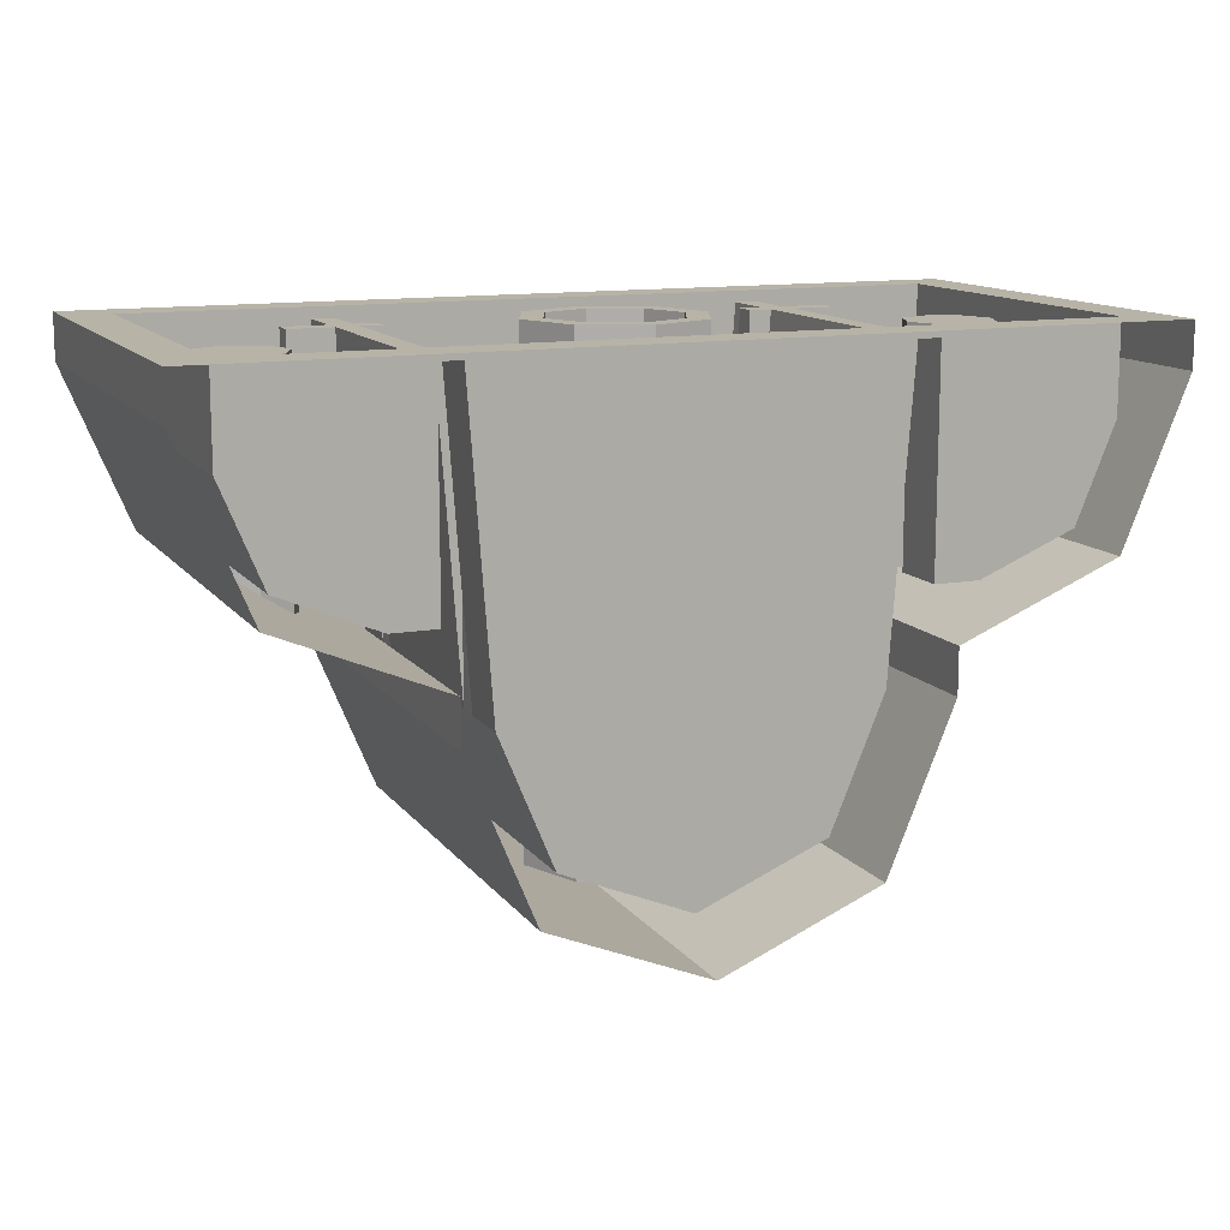
<metadata>
{"format":"obj","ext":"obj","renderer":"f3d","projection":"perspective","resolution":1024,"background":"white","views":[{"elev":12.6,"azim":157.4,"up":"+Y"}]}
</metadata>
<code>
v -1 1.2 1
v -1 1 1
v 1 1 1
v 1 1.2 1
v 1 1.2 1
v 1 1 1
v 1 1 -1
v 1 1.2 -1
v -1 1 1
v -1 1.2 1
v -1 1.2 -1
v -1 1 -1
v 2 2.4 -1
v 2 2.4 1
v 2 2.2 1
v 2 2.2 -1
v -2 2.2 -1
v -2 2.2 1
v -2 2.4 1
v -2 2.4 -1
v -2 2.2 1
v 2 2.2 1
v 2 2.4 1
v -2 2.4 1
v -1.8 2.4 0.8
v -1.8 2 0.8
v -1.8 2 -0.8
v -1.8 2.4 -0.8
v 1.8 2.4 -0.8
v 1.8 2 -0.8
v 1.8 2 0.8
v 1.8 2.4 0.8
v 0.7071 0.2929 -1
v 1 1 -1
v 1 1 1
v 0.7071 0.2929 1
v 0 0 -1
v 0.7071 0.2929 -1
v 0.7071 0.2929 1
v 0 0 1
v -0.7071 0.2929 -1
v 0 0 -1
v 0 0 1
v -0.7071 0.2929 1
v -1 1 -1
v -0.7071 0.2929 -1
v -0.7071 0.2929 1
v -1 1 1
v -0.7071 0.2929 1
v 0 0 1
v 0.7071 0.2929 1
v -0.7071 0.2929 1
v 0.7071 0.2929 1
v 1 1 1
v -1 1 1
v 0.5657 0.4343 -0.8
v 0.8 1 -0.8
v 0.8 1 0.8
v 0.5657 0.4343 0.8
v 0 0.2 -0.8
v 0.5657 0.4343 -0.8
v 0.5657 0.4343 0.8
v 0 0.2 0.8
v -0.5657 0.4343 -0.8
v 0 0.2 -0.8
v 0 0.2 0.8
v -0.5657 0.4343 0.8
v -0.8 1 -0.8
v -0.5657 0.4343 -0.8
v -0.5657 0.4343 0.8
v -0.8 1 0.8
v 0 1 0.8
v 0.8 1 0.8
v 0.5657 0.4343 0.8
v 0 1 0.8
v 0.5657 0.4343 0.8
v 0 0.2 0.8
v 0 1 0.8
v 0 0.2 0.8
v -0.5657 0.4343 0.8
v 0 1 0.8
v -0.5657 0.4343 0.8
v -0.8 1 0.8
v 0 1 -0.8
v 0.8 1 -0.8
v 0.5657 0.4343 -0.8
v 0 1 -0.8
v 0.5657 0.4343 -0.8
v 0 0.2 -0.8
v 0 1 -0.8
v 0 0.2 -0.8
v -0.5657 0.4343 -0.8
v 0 1 -0.8
v -0.5657 0.4343 -0.8
v -0.8 1 -0.8
v 1.624 1.576 -0.8
v 1.8 2 -0.8
v 1.8 2 0.8
v 1.624 1.576 0.8
v 1.2 1.4 -0.8
v 1.624 1.576 -0.8
v 1.624 1.576 0.8
v 1.2 1.4 0.8
v 1.2 2 0.8
v 1.8 2 0.8
v 1.624 1.576 0.8
v 1.2 2 0.8
v 1.624 1.576 0.8
v 1.2 1.4 0.8
v 1.2 2 -0.8
v 1.8 2 -0.8
v 1.624 1.576 -0.8
v 1.2 2 -0.8
v 1.624 1.576 -0.8
v 1.2 1.4 -0.8
v -1.624 1.576 0.8
v -1.8 2 0.8
v -1.8 2 -0.8
v -1.624 1.576 -0.8
v -1.2 1.4 0.8
v -1.624 1.576 0.8
v -1.624 1.576 -0.8
v -1.2 1.4 -0.8
v -1.2 2 -0.8
v -1.8 2 -0.8
v -1.624 1.576 -0.8
v -1.2 2 -0.8
v -1.624 1.576 -0.8
v -1.2 1.4 -0.8
v -1.2 2 0.8
v -1.8 2 0.8
v -1.624 1.576 0.8
v -1.2 2 0.8
v -1.624 1.576 0.8
v -1.2 1.4 0.8
v 1.707 1.493 -1
v 2 2.2 -1
v 2 2.2 1
v 1.707 1.493 1
v 1 1.2 -1
v 1.707 1.493 -1
v 1.707 1.493 1
v 1 1.2 1
v -2 2.2 1
v -1.707 1.493 1
v -1 1.2 1
v -1.707 1.493 1
v -2 2.2 1
v -2 2.2 -1
v -1.707 1.493 -1
v -1 1.2 1
v -1.707 1.493 1
v -1.707 1.493 -1
v -1 1.2 -1
v 2 2.2 1
v 1.707 1.493 1
v 1 1.2 1
v 0.2121 2.4 0.2121
v 0.3 2.4 0
v 0.3 0.2 0
v 0.2121 0.2 0.2121
v 0 2.4 0.3
v 0.2121 2.4 0.2121
v 0.2121 0.2 0.2121
v 0 0.2 0.3
v -0.2121 2.4 0.2121
v 0 2.4 0.3
v 0 0.2 0.3
v -0.2121 0.2 0.2121
v -0.3 2.4 0
v -0.2121 2.4 0.2121
v -0.2121 0.2 0.2121
v -0.3 0.2 0
v -0.2121 2.4 -0.2121
v -0.3 2.4 0
v -0.3 0.2 0
v -0.2121 0.2 -0.2121
v 0 2.4 -0.3
v -0.2121 2.4 -0.2121
v -0.2121 0.2 -0.2121
v 0 0.2 -0.3
v 0.2121 2.4 -0.2121
v 0 2.4 -0.3
v 0 0.2 -0.3
v 0.2121 0.2 -0.2121
v 0.3 2.4 0
v 0.2121 2.4 -0.2121
v 0.2121 0.2 -0.2121
v 0.3 0.2 0
v 0.2828 2.4 0.2828
v 0.4 2.4 0
v 0.4 0.2 0
v 0.2828 0.2 0.2828
v 0 2.4 0.4
v 0.2828 2.4 0.2828
v 0.2828 0.2 0.2828
v 0 0.2 0.4
v -0.2828 2.4 0.2828
v 0 2.4 0.4
v 0 0.2 0.4
v -0.2828 0.2 0.2828
v -0.4 2.4 0
v -0.2828 2.4 0.2828
v -0.2828 0.2 0.2828
v -0.4 0.2 0
v -0.2828 2.4 -0.2828
v -0.4 2.4 0
v -0.4 0.2 0
v -0.2828 0.2 -0.2828
v 0 2.4 -0.4
v -0.2828 2.4 -0.2828
v -0.2828 0.2 -0.2828
v 0 0.2 -0.4
v 0.2828 2.4 -0.2828
v 0 2.4 -0.4
v 0 0.2 -0.4
v 0.2828 0.2 -0.2828
v 0.4 2.4 0
v 0.2828 2.4 -0.2828
v 0.2828 0.2 -0.2828
v 0.4 0.2 0
v 0.4 2.4 0
v 0.2828 2.4 0.2828
v 0.2121 2.4 0.2121
v 0.3 2.4 0
v 0.2828 2.4 0.2828
v 0 2.4 0.4
v 0 2.4 0.3
v 0.2121 2.4 0.2121
v 0 2.4 0.4
v -0.2828 2.4 0.2828
v -0.2121 2.4 0.2121
v 0 2.4 0.3
v -0.2828 2.4 0.2828
v -0.4 2.4 0
v -0.3 2.4 0
v -0.2121 2.4 0.2121
v -0.4 2.4 0
v -0.2828 2.4 -0.2828
v -0.2121 2.4 -0.2121
v -0.3 2.4 0
v -0.2828 2.4 -0.2828
v 0 2.4 -0.4
v 0 2.4 -0.3
v -0.2121 2.4 -0.2121
v 0 2.4 -0.4
v 0.2828 2.4 -0.2828
v 0.2121 2.4 -0.2121
v 0 2.4 -0.3
v 0.2828 2.4 -0.2828
v 0.4 2.4 0
v 0.3 2.4 0
v 0.2121 2.4 -0.2121
v 1.641 1.575 0.1414
v 1.7 1.575 0
v 1.641 1.536 0.1414
v 1.5 1.575 0.2
v 1.641 1.575 0.1414
v 1.641 1.536 0.1414
v 1.5 1.442 0.2
v 1.359 1.575 0.1414
v 1.5 1.575 0.2
v 1.5 1.442 0.2
v 1.359 1.349 0.1414
v 1.3 1.575 0
v 1.359 1.575 0.1414
v 1.359 1.349 0.1414
v 1.3 1.31 0
v 1.3 1.575 0
v 1.3 1.31 0
v 1.359 1.349 -0.1414
v 1.359 1.575 -0.1414
v 1.359 1.575 -0.1414
v 1.359 1.349 -0.1414
v 1.5 1.442 -0.2
v 1.5 1.575 -0.2
v 1.5 1.575 -0.2
v 1.5 1.442 -0.2
v 1.641 1.536 -0.1414
v 1.641 1.575 -0.1414
v 1.641 1.575 -0.1414
v 1.641 1.536 -0.1414
v 1.7 1.575 0
v 1.5 2.325 0
v 1.7 2.325 0
v 1.641 2.325 0.1414
v 1.5 2.325 0
v 1.641 2.325 0.1414
v 1.5 2.325 0.2
v 1.5 2.325 0
v 1.5 2.325 0.2
v 1.359 2.325 0.1414
v 1.5 2.325 0
v 1.359 2.325 0.1414
v 1.3 2.325 0
v 1.5 2.325 0
v 1.3 2.325 0
v 1.359 2.325 -0.1414
v 1.5 2.325 0
v 1.359 2.325 -0.1414
v 1.5 2.325 -0.2
v 1.5 2.325 0
v 1.5 2.325 -0.2
v 1.641 2.325 -0.1414
v 1.5 2.325 0
v 1.641 2.325 -0.1414
v 1.7 2.325 0
v 1.641 2.325 0.1414
v 1.7 2.325 0
v 1.7 1.575 0
v 1.641 1.575 0.1414
v 1.5 2.325 0.2
v 1.641 2.325 0.1414
v 1.641 1.575 0.1414
v 1.5 1.575 0.2
v 1.359 2.325 0.1414
v 1.5 2.325 0.2
v 1.5 1.575 0.2
v 1.359 1.575 0.1414
v 1.3 2.325 0
v 1.359 2.325 0.1414
v 1.359 1.575 0.1414
v 1.3 1.575 0
v 1.359 2.325 -0.1414
v 1.3 2.325 0
v 1.3 1.575 0
v 1.359 1.575 -0.1414
v 1.5 2.325 -0.2
v 1.359 2.325 -0.1414
v 1.359 1.575 -0.1414
v 1.5 1.575 -0.2
v 1.641 2.325 -0.1414
v 1.5 2.325 -0.2
v 1.5 1.575 -0.2
v 1.641 1.575 -0.1414
v 1.7 2.325 0
v 1.641 2.325 -0.1414
v 1.641 1.575 -0.1414
v 1.7 1.575 0
v -1.641 1.575 -0.1414
v -1.7 1.575 0
v -1.641 1.536 -0.1414
v -1.5 1.575 -0.2
v -1.641 1.575 -0.1414
v -1.641 1.536 -0.1414
v -1.5 1.442 -0.2
v -1.359 1.575 -0.1414
v -1.5 1.575 -0.2
v -1.5 1.442 -0.2
v -1.359 1.349 -0.1414
v -1.3 1.575 0
v -1.359 1.575 -0.1414
v -1.359 1.349 -0.1414
v -1.3 1.31 0
v -1.3 1.575 0
v -1.3 1.31 0
v -1.359 1.349 0.1414
v -1.359 1.575 0.1414
v -1.359 1.575 0.1414
v -1.359 1.349 0.1414
v -1.5 1.442 0.2
v -1.5 1.575 0.2
v -1.5 1.575 0.2
v -1.5 1.442 0.2
v -1.641 1.536 0.1414
v -1.641 1.575 0.1414
v -1.641 1.575 0.1414
v -1.641 1.536 0.1414
v -1.7 1.575 0
v -1.5 2.325 0
v -1.7 2.325 0
v -1.641 2.325 -0.1414
v -1.5 2.325 0
v -1.641 2.325 -0.1414
v -1.5 2.325 -0.2
v -1.5 2.325 0
v -1.5 2.325 -0.2
v -1.359 2.325 -0.1414
v -1.5 2.325 0
v -1.359 2.325 -0.1414
v -1.3 2.325 0
v -1.5 2.325 0
v -1.3 2.325 0
v -1.359 2.325 0.1414
v -1.5 2.325 0
v -1.359 2.325 0.1414
v -1.5 2.325 0.2
v -1.5 2.325 0
v -1.5 2.325 0.2
v -1.641 2.325 0.1414
v -1.5 2.325 0
v -1.641 2.325 0.1414
v -1.7 2.325 0
v -1.641 2.325 -0.1414
v -1.7 2.325 0
v -1.7 1.575 0
v -1.641 1.575 -0.1414
v -1.5 2.325 -0.2
v -1.641 2.325 -0.1414
v -1.641 1.575 -0.1414
v -1.5 1.575 -0.2
v -1.359 2.325 -0.1414
v -1.5 2.325 -0.2
v -1.5 1.575 -0.2
v -1.359 1.575 -0.1414
v -1.3 2.325 0
v -1.359 2.325 -0.1414
v -1.359 1.575 -0.1414
v -1.3 1.575 0
v -1.359 2.325 0.1414
v -1.3 2.325 0
v -1.3 1.575 0
v -1.359 1.575 0.1414
v -1.5 2.325 0.2
v -1.359 2.325 0.1414
v -1.359 1.575 0.1414
v -1.5 1.575 0.2
v -1.641 2.325 0.1414
v -1.5 2.325 0.2
v -1.5 1.575 0.2
v -1.641 1.575 0.1414
v -1.7 2.325 0
v -1.641 2.325 0.1414
v -1.641 1.575 0.1414
v -1.7 1.575 0
v 1 2.35 -0.8
v 0.9 2.35 -0.8
v 0.9 2.35 -0.55
v 1 2.35 -0.55
v 1 2.35 -0.8
v 1 2.35 -0.55
v 1 1.4 -0.55
v 1 1.4 -0.8
v 1.2 2.35 -0.55
v 1.2 1.4 -0.55
v 1.2 1.4 -0.45
v 1.2 2.35 -0.45
v 1.2 2.35 -0.45
v 1.2 1.4 -0.45
v 1 1.4 -0.45
v 1 2.35 -0.45
v 1.2 1.4 -0.55
v 1.2 2.35 -0.55
v 1 2.35 -0.55
v 1 1.4 -0.55
v 1.2 2.35 -0.55
v 1.2 2.35 -0.45
v 1 2.35 -0.45
v 1 2.35 -0.55
v 1 2.35 0.8
v 0.9 2.35 0.8
v 0.9 2.35 0.55
v 1 2.35 0.55
v 1 2.35 0.8
v 1 2.35 0.55
v 1 1.4 0.55
v 1 1.4 0.8
v 1.2 2.35 0.55
v 1.2 1.4 0.55
v 1.2 1.4 0.45
v 1.2 2.35 0.45
v 1.2 2.35 0.45
v 1.2 1.4 0.45
v 1 1.4 0.45
v 1 2.35 0.45
v 1.2 1.4 0.55
v 1.2 2.35 0.55
v 1 2.35 0.55
v 1 1.4 0.55
v 1.2 2.35 0.55
v 1.2 2.35 0.45
v 1 2.35 0.45
v 1 2.35 0.55
v 1 2.35 -0.45
v 1 2.35 0.45
v 1 1.4 0.45
v 1 1.4 -0.45
v 0.9 2.35 0.45
v 1 2.35 0.45
v 1 2.35 -0.45
v 0.9 2.35 -0.45
v -1 2.35 0.8
v -0.9 2.35 0.8
v -0.9 2.35 0.55
v -1 2.35 0.55
v -1 2.35 0.8
v -1 2.35 0.55
v -1 1.4 0.55
v -1 1.4 0.8
v -1.2 2.35 0.55
v -1.2 1.4 0.55
v -1.2 1.4 0.45
v -1.2 2.35 0.45
v -1.2 2.35 0.45
v -1.2 1.4 0.45
v -1 1.4 0.45
v -1 2.35 0.45
v -1.2 1.4 0.55
v -1.2 2.35 0.55
v -1 2.35 0.55
v -1 1.4 0.55
v -1.2 2.35 0.55
v -1.2 2.35 0.45
v -1 2.35 0.45
v -1 2.35 0.55
v -1 2.35 -0.8
v -0.9 2.35 -0.8
v -0.9 2.35 -0.55
v -1 2.35 -0.55
v -1 2.35 -0.8
v -1 2.35 -0.55
v -1 1.4 -0.55
v -1 1.4 -0.8
v -1.2 2.35 -0.55
v -1.2 1.4 -0.55
v -1.2 1.4 -0.45
v -1.2 2.35 -0.45
v -1.2 2.35 -0.45
v -1.2 1.4 -0.45
v -1 1.4 -0.45
v -1 2.35 -0.45
v -1.2 1.4 -0.55
v -1.2 2.35 -0.55
v -1 2.35 -0.55
v -1 1.4 -0.55
v -1.2 2.35 -0.55
v -1.2 2.35 -0.45
v -1 2.35 -0.45
v -1 2.35 -0.55
v -1 2.35 0.45
v -1 2.35 -0.45
v -1 1.4 -0.45
v -1 1.4 0.45
v -0.9 2.35 -0.45
v -1 2.35 -0.45
v -1 2.35 0.45
v -0.9 2.35 0.45
v -0.8 2.35 0.55
v -0.9 2.35 0.55
v -0.8 1 0.55
v -0.8 2.35 -0.45
v -0.9 2.35 -0.45
v -0.8 1 -0.45
v -0.8 2.35 0.45
v -0.8 1 0.45
v -0.9 2.35 0.45
v -0.8 2.35 -0.55
v -0.8 1 -0.55
v -0.9 2.35 -0.55
v 0.8 2.35 -0.45
v 0.8 1 -0.45
v 0.9 2.35 -0.45
v 0.8 2.35 -0.55
v 0.9 2.35 -0.55
v 0.8 1 -0.55
v 0.8 2.35 0.45
v 0.9 2.35 0.45
v 0.8 1 0.45
v 0.8 2.35 0.55
v 0.8 1 0.55
v 0.9 2.35 0.55
v 0.9 2.35 -0.8
v 1.8 2.4 -0.8
v -0.9 2.35 -0.8
v 0.9 2.35 0.8
v 1.8 2.4 0.8
v 1 2.35 0.8
v 1.8 2.4 0.8
v 0.9 2.35 0.8
v -0.9 2.35 0.8
v 0.9 2.35 -0.8
v 1 2.35 -0.8
v 1.8 2.4 -0.8
v -2 2.4 1
v -1.8 2.4 0.8
v -1.8 2.4 -0.8
v -2 2.4 -1
v -1 1.4 0.8
v -1 1.4 0.55
v -1.2 1.4 0.55
v -1.2 1.4 0.8
v -1 1.4 0.45
v -1 1.4 -0.45
v -1.2 1.4 -0.45
v -1.2 1.4 0.45
v -1 1.4 -0.55
v -1 1.4 -0.8
v -1.2 1.4 -0.8
v -1.2 1.4 -0.55
v -1.2 1.4 -0.8
v -1 1.4 -0.8
v -1 2.35 -0.8
v -1.2 2 -0.8
v -1.2 1.4 0.8
v -1.2 2 0.8
v -1 2.35 0.8
v -1 1.4 0.8
v -1.8 2 0.8
v -1.8 2.4 0.8
v -1 2.35 0.8
v -1.2 2 0.8
v -1.8 2 -0.8
v -1.2 2 -0.8
v -1 2.35 -0.8
v -1.8 2.4 -0.8
v -0.9 2.35 0.55
v -0.9 2.35 0.45
v -1 2.35 0.45
v -1 2.35 0.55
v -0.9 2.35 -0.55
v -1 2.35 -0.55
v -1 2.35 -0.45
v -0.9 2.35 -0.45
v -0.8 2.35 0.45
v -0.8 2.35 0.55
v -0.8 1 0.55
v -0.8 1 0.45
v -0.8 2.35 0.55
v -0.8 2.35 0.45
v -0.9 2.35 0.45
v -0.9 2.35 0.55
v -0.8 1 0.55
v -0.9 2.35 0.55
v -0.9 2.35 0.8
v -0.8 1 0.8
v -0.8 1 -0.45
v -0.9 2.35 -0.45
v -0.9 2.35 0.45
v -0.8 1 0.45
v -0.8 1 -0.8
v -0.9 2.35 -0.8
v -0.9 2.35 -0.55
v -0.8 1 -0.55
v -0.8 2.35 -0.55
v -0.8 2.35 -0.45
v -0.8 1 -0.45
v -0.8 1 -0.55
v -0.9 2.35 -0.55
v -0.9 2.35 -0.45
v -0.8 2.35 -0.45
v -0.8 2.35 -0.55
v 0.8 2.35 -0.45
v 0.8 2.35 -0.55
v 0.8 1 -0.55
v 0.8 1 -0.45
v 0.8 2.35 0.55
v 0.8 2.35 0.45
v 0.8 1 0.45
v 0.8 1 0.55
v 0.9 2.35 0.55
v 0.8 1 0.55
v 0.8 1 0.8
v 0.9 2.35 0.8
v 0.9 2.35 0.55
v 0.9 2.35 0.45
v 0.8 2.35 0.45
v 0.8 2.35 0.55
v 0.9 2.35 -0.45
v 0.8 1 -0.45
v 0.8 1 0.45
v 0.9 2.35 0.45
v 0.8 2.35 -0.55
v 0.8 2.35 -0.45
v 0.9 2.35 -0.45
v 0.9 2.35 -0.55
v 0.9 2.35 -0.8
v 0.8 1 -0.8
v 0.8 1 -0.55
v 0.9 2.35 -0.55
v -0.8 1 -0.8
v 0.8 1 -0.8
v 0.9 2.35 -0.8
v -0.9 2.35 -0.8
v 0.8 1 0.8
v -0.8 1 0.8
v -0.9 2.35 0.8
v 0.9 2.35 0.8
v 2 2.2 1
v -2 2.2 1
v -1 1.2 1
v 1 1.2 1
v 0.9 2.35 0.55
v 1 2.35 0.55
v 1 2.35 0.45
v 0.9 2.35 0.45
v 0.9 2.35 -0.55
v 0.9 2.35 -0.45
v 1 2.35 -0.45
v 1 2.35 -0.55
v 1.2 1.4 -0.55
v 1.2 1.4 -0.8
v 1 1.4 -0.8
v 1 1.4 -0.55
v 1.2 1.4 0.8
v 1.2 1.4 0.55
v 1 1.4 0.55
v 1 1.4 0.8
v 1.2 1.4 0.45
v 1.2 1.4 -0.45
v 1 1.4 -0.45
v 1 1.4 0.45
v 1.2 1.4 -0.8
v 1.2 2 -0.8
v 1 2.35 -0.8
v 1 1.4 -0.8
v 1.2 1.4 0.8
v 1 1.4 0.8
v 1 2.35 0.8
v 1.2 2 0.8
v -1.8 2.4 -0.8
v -1 2.35 -0.8
v -0.9 2.35 -0.8
v 1.8 2.4 -0.8
v -0.9 2.35 0.8
v -1 2.35 0.8
v -1.8 2.4 0.8
v 1.8 2.4 0.8
v 1.8 2 -0.8
v 1.8 2.4 -0.8
v 1 2.35 -0.8
v 1.2 2 -0.8
v 1.8 2 0.8
v 1.2 2 0.8
v 1 2.35 0.8
v 1.8 2.4 0.8
v -2 2.4 -1
v -1.8 2.4 -0.8
v 1.8 2.4 -0.8
v 2 2.4 -1
v 2 2.4 -1
v 1.8 2.4 -0.8
v 1.8 2.4 0.8
v 2 2.4 1
v 2 2.4 1
v 1.8 2.4 0.8
v -1.8 2.4 0.8
v -2 2.4 1
g mesh7295382
f 1 2 3
f 3 4 1
g mesh7295383
f 5 6 7
f 7 8 5
g mesh7295384
f 9 10 11
f 11 12 9
g mesh7295386
f 13 14 15
f 15 16 13
g mesh7295387
f 17 18 19
f 19 20 17
g mesh7295388
f 21 22 23
f 23 24 21
g mesh7295390
f 25 26 27
f 27 28 25
g mesh7295392
f 29 30 31
f 31 32 29
g mesh7295397
f 33 34 35
f 35 36 33
f 37 38 39
f 39 40 37
f 41 42 43
f 43 44 41
f 45 46 47
f 47 48 45
g mesh7295401
f 49 50 51
f 52 53 54
f 54 55 52
g mesh7295406
f 56 58 57
f 58 56 59
f 60 62 61
f 62 60 63
f 64 66 65
f 66 64 67
f 68 70 69
f 70 68 71
g mesh7295410
f 72 73 74
f 75 76 77
f 78 79 80
f 81 82 83
g mesh7295412
f 84 86 85
f 87 89 88
f 90 92 91
f 93 95 94
g mesh7295417
f 96 98 97
f 98 96 99
f 100 102 101
f 102 100 103
g mesh7295421
f 104 105 106
f 107 108 109
g mesh7295423
f 110 112 111
f 113 115 114
g mesh7295428
f 116 118 117
f 118 116 119
f 120 122 121
f 122 120 123
g mesh7295432
f 124 125 126
f 127 128 129
g mesh7295434
f 130 132 131
f 133 135 134
g mesh7295439
f 136 137 138
f 138 139 136
f 140 141 142
f 142 143 140
g mesh7295443
f 144 145 146
g mesh7295448
f 147 148 149
f 149 150 147
f 151 152 153
f 153 154 151
g mesh7295452
f 155 157 156
g mesh7295458
f 158 159 160
f 160 161 158
f 162 163 164
f 164 165 162
f 166 167 168
f 168 169 166
f 170 171 172
f 172 173 170
f 174 175 176
f 176 177 174
f 178 179 180
f 180 181 178
f 182 183 184
f 184 185 182
f 186 187 188
f 188 189 186
g mesh7295460
f 190 192 191
f 192 190 193
f 194 196 195
f 196 194 197
f 198 200 199
f 200 198 201
f 202 204 203
f 204 202 205
f 206 208 207
f 208 206 209
f 210 212 211
f 212 210 213
f 214 216 215
f 216 214 217
f 218 220 219
f 220 218 221
g mesh7295462
f 222 224 223
f 224 222 225
f 226 228 227
f 228 226 229
f 230 232 231
f 232 230 233
f 234 236 235
f 236 234 237
f 238 240 239
f 240 238 241
f 242 244 243
f 244 242 245
f 246 248 247
f 248 246 249
f 250 252 251
f 252 250 253
g mesh7295466
f 254 256 255
f 257 259 258
f 259 257 260
f 261 263 262
f 263 261 264
f 265 267 266
f 267 265 268
f 269 271 270
f 271 269 272
f 273 275 274
f 275 273 276
f 277 279 278
f 279 277 280
f 281 283 282
g mesh7295470
f 284 286 285
f 287 289 288
f 290 292 291
f 293 295 294
f 296 298 297
f 299 301 300
f 302 304 303
f 305 307 306
g mesh7295472
f 308 310 309
f 310 308 311
f 312 314 313
f 314 312 315
f 316 318 317
f 318 316 319
f 320 322 321
f 322 320 323
f 324 326 325
f 326 324 327
f 328 330 329
f 330 328 331
f 332 334 333
f 334 332 335
f 336 338 337
f 338 336 339
g mesh7295476
f 340 342 341
f 343 345 344
f 345 343 346
f 347 349 348
f 349 347 350
f 351 353 352
f 353 351 354
f 355 357 356
f 357 355 358
f 359 361 360
f 361 359 362
f 363 365 364
f 365 363 366
f 367 369 368
g mesh7295480
f 370 372 371
f 373 375 374
f 376 378 377
f 379 381 380
f 382 384 383
f 385 387 386
f 388 390 389
f 391 393 392
g mesh7295482
f 394 396 395
f 396 394 397
f 398 400 399
f 400 398 401
f 402 404 403
f 404 402 405
f 406 408 407
f 408 406 409
f 410 412 411
f 412 410 413
f 414 416 415
f 416 414 417
f 418 420 419
f 420 418 421
f 422 424 423
f 424 422 425
g mesh7295486
f 426 427 428
f 428 429 426
f 430 431 432
f 432 433 430
g mesh7295488
f 434 436 435
f 436 434 437
g mesh7295489
f 438 440 439
f 440 438 441
g mesh7295490
f 442 444 443
f 444 442 445
g mesh7295491
f 446 448 447
f 448 446 449
g mesh7295493
f 450 452 451
f 452 450 453
f 454 456 455
f 456 454 457
g mesh7295495
f 458 459 460
f 460 461 458
g mesh7295496
f 462 463 464
f 464 465 462
g mesh7295497
f 466 467 468
f 468 469 466
g mesh7295498
f 470 471 472
f 472 473 470
g mesh7295500
f 474 475 476
f 476 477 474
g mesh7295501
f 478 479 480
f 480 481 478
g mesh7295504
f 482 483 484
f 484 485 482
f 486 487 488
f 488 489 486
g mesh7295506
f 490 492 491
f 492 490 493
g mesh7295507
f 494 496 495
f 496 494 497
g mesh7295508
f 498 500 499
f 500 498 501
g mesh7295509
f 502 504 503
f 504 502 505
g mesh7295511
f 506 508 507
f 508 506 509
f 510 512 511
f 512 510 513
g mesh7295513
f 514 515 516
f 516 517 514
g mesh7295514
f 518 519 520
f 520 521 518
g mesh7295515
f 522 523 524
f 524 525 522
g mesh7295516
f 526 527 528
f 528 529 526
g mesh7295518
f 530 531 532
f 532 533 530
g mesh7295519
f 534 535 536
f 536 537 534
g mesh7295521
f 538 539 540
f 541 542 543
f 544 545 546
f 547 548 549
f 550 551 552
f 553 554 555
f 556 557 558
f 559 560 561
f 562 563 564
f 565 566 567
f 568 569 570
f 571 572 573
f 574 575 576
f 576 577 574
f 578 579 580
f 580 581 578
f 582 583 584
f 584 585 582
f 586 587 588
f 588 589 586
f 590 591 592
f 592 593 590
f 594 595 596
f 596 597 594
f 598 599 600
f 600 601 598
f 602 603 604
f 604 605 602
f 606 607 608
f 608 609 606
f 610 611 612
f 612 613 610
f 614 615 616
f 616 617 614
f 618 619 620
f 620 621 618
f 622 623 624
f 624 625 622
f 626 627 628
f 628 629 626
f 630 631 632
f 632 633 630
f 634 635 636
f 636 637 634
f 638 639 640
f 640 641 638
f 642 643 644
f 644 645 642
f 646 647 648
f 648 649 646
f 650 651 652
f 652 653 650
f 654 655 656
f 656 657 654
f 658 659 660
f 660 661 658
f 662 663 664
f 664 665 662
f 666 667 668
f 668 669 666
f 670 671 672
f 672 673 670
f 674 675 676
f 676 677 674
f 678 679 680
f 680 681 678
f 682 683 684
f 684 685 682
f 686 687 688
f 688 689 686
f 690 691 692
f 692 693 690
f 694 695 696
f 696 697 694
f 698 699 700
f 700 701 698
f 702 703 704
f 704 705 702
f 706 707 708
f 708 709 706
f 710 711 712
f 712 713 710
f 714 715 716
f 716 717 714
f 718 719 720
f 720 721 718
f 722 723 724
f 724 725 722
f 726 727 728
f 728 729 726
f 730 731 732
f 732 733 730
f 734 735 736
f 736 737 734

</code>
